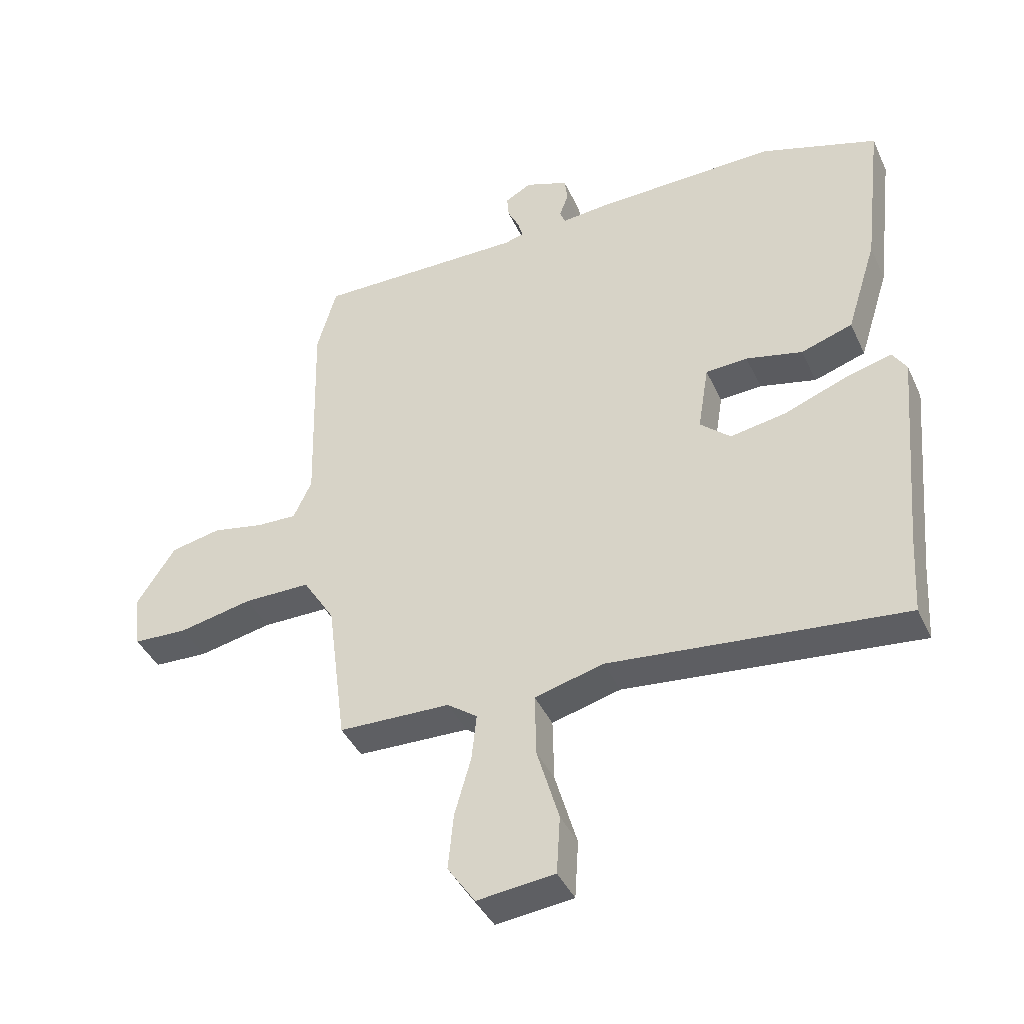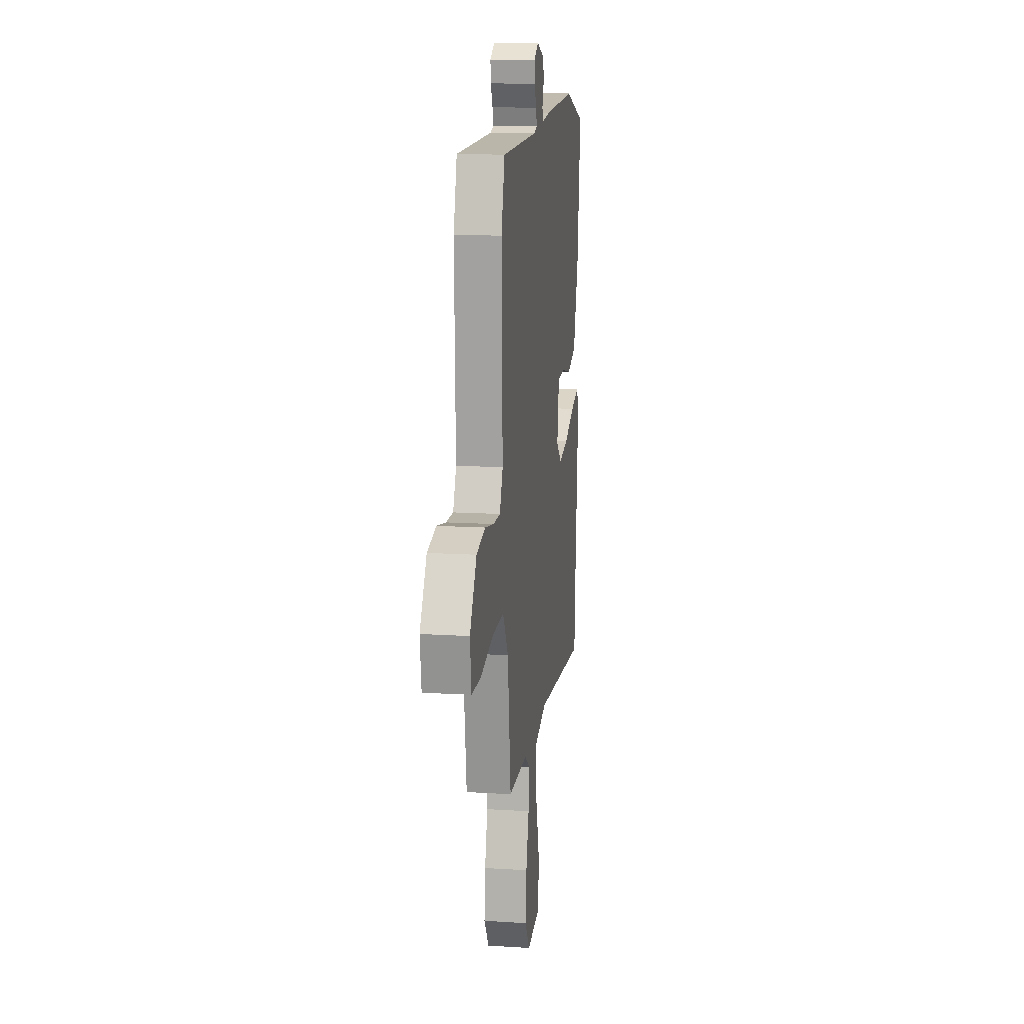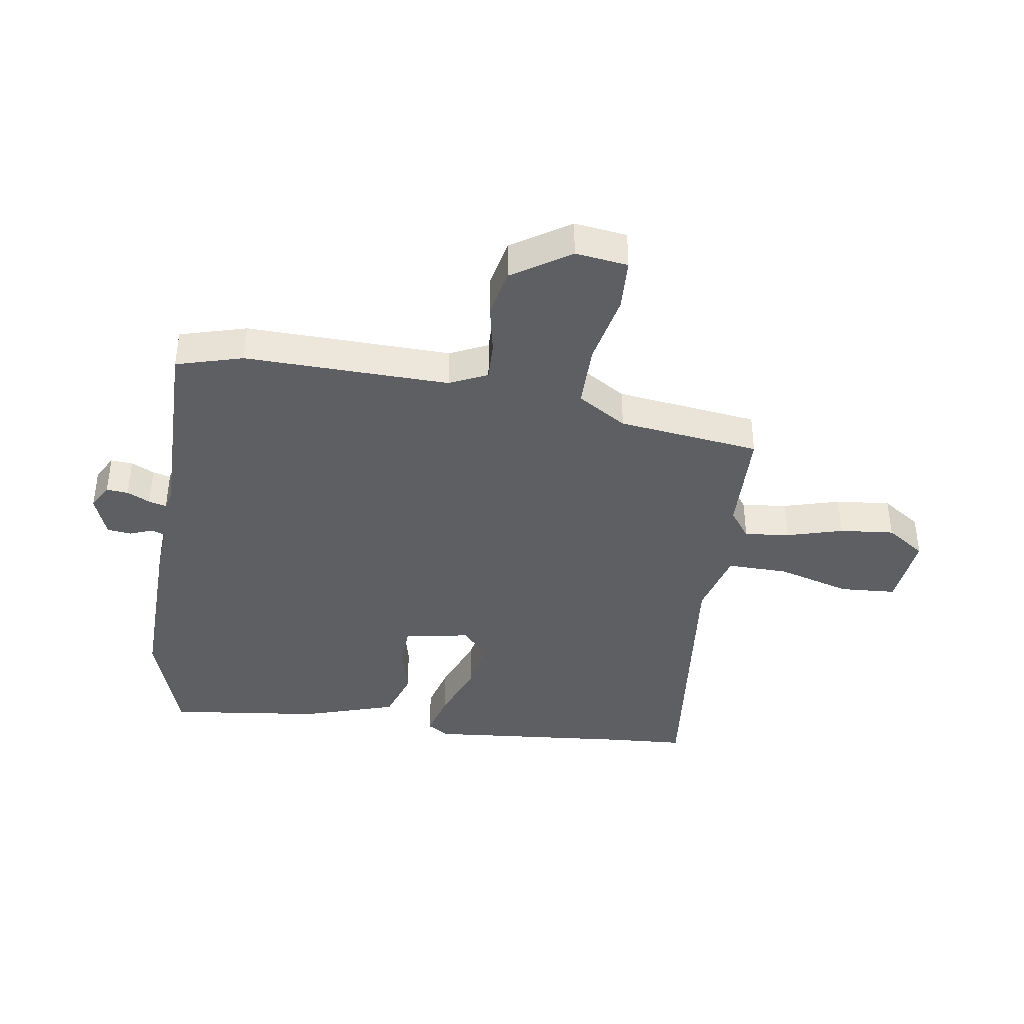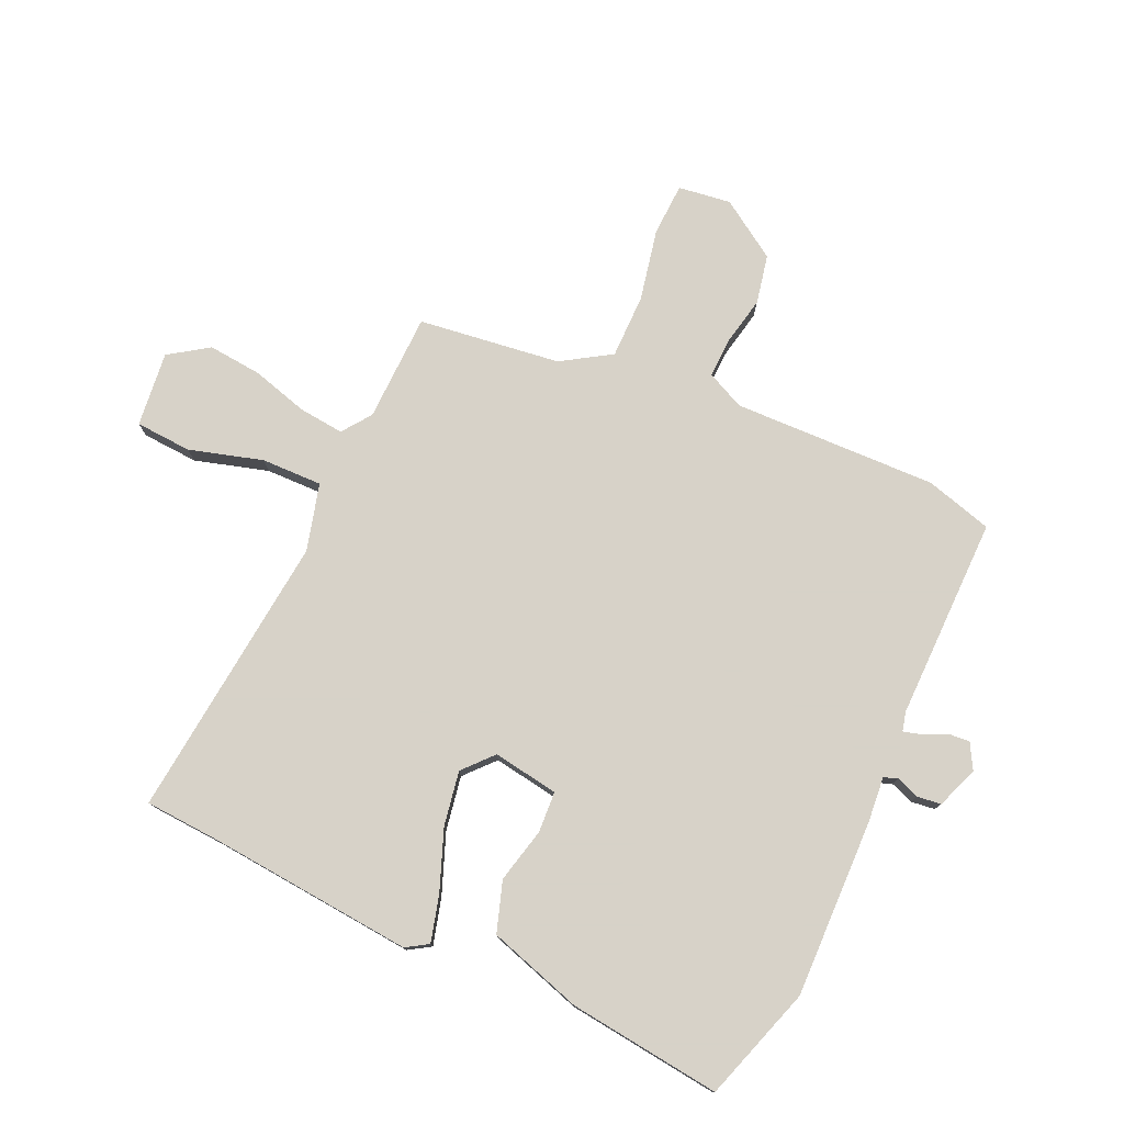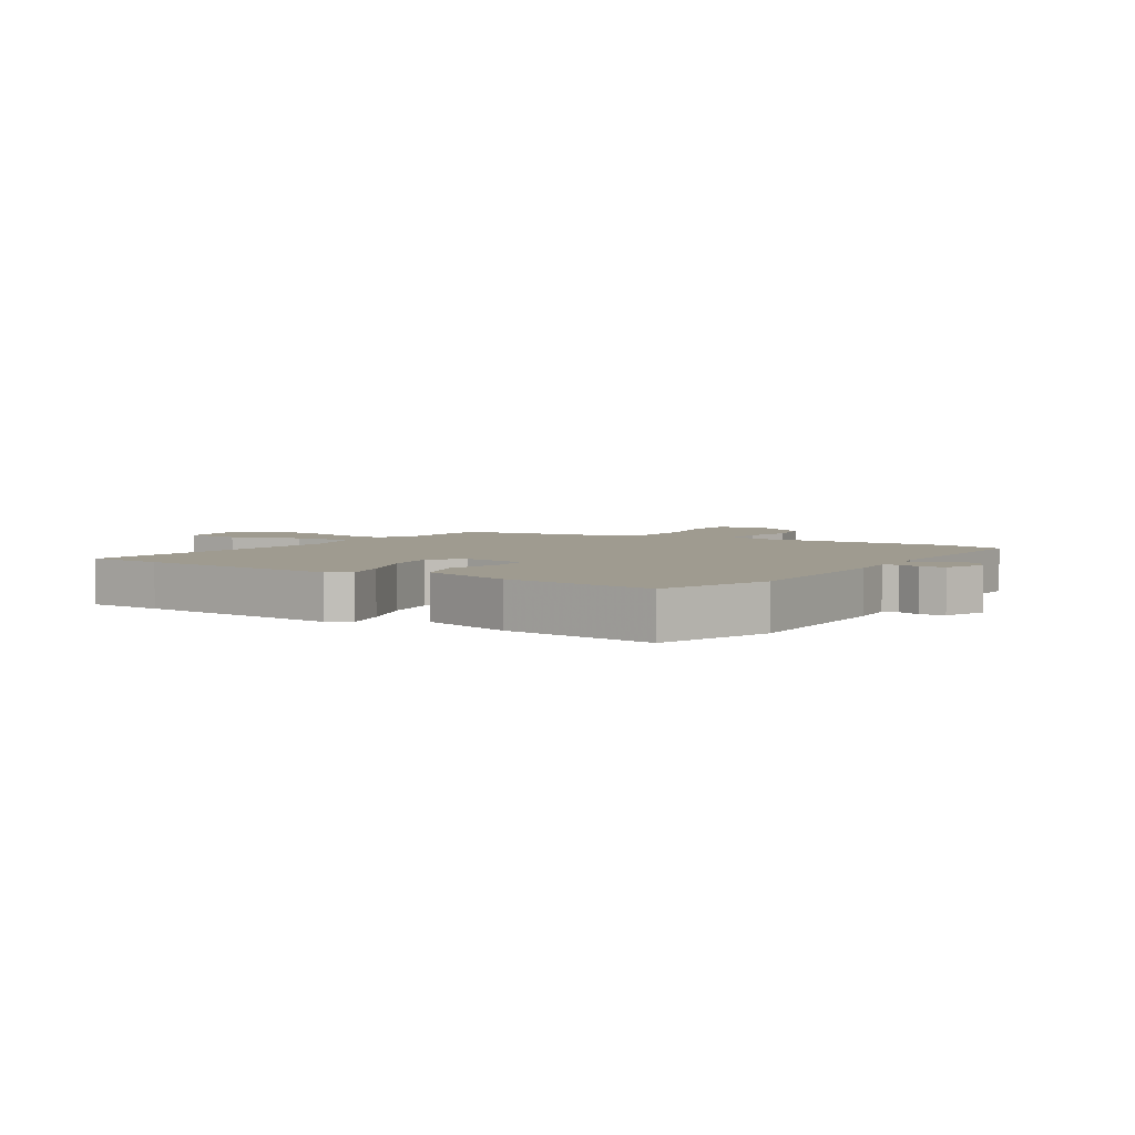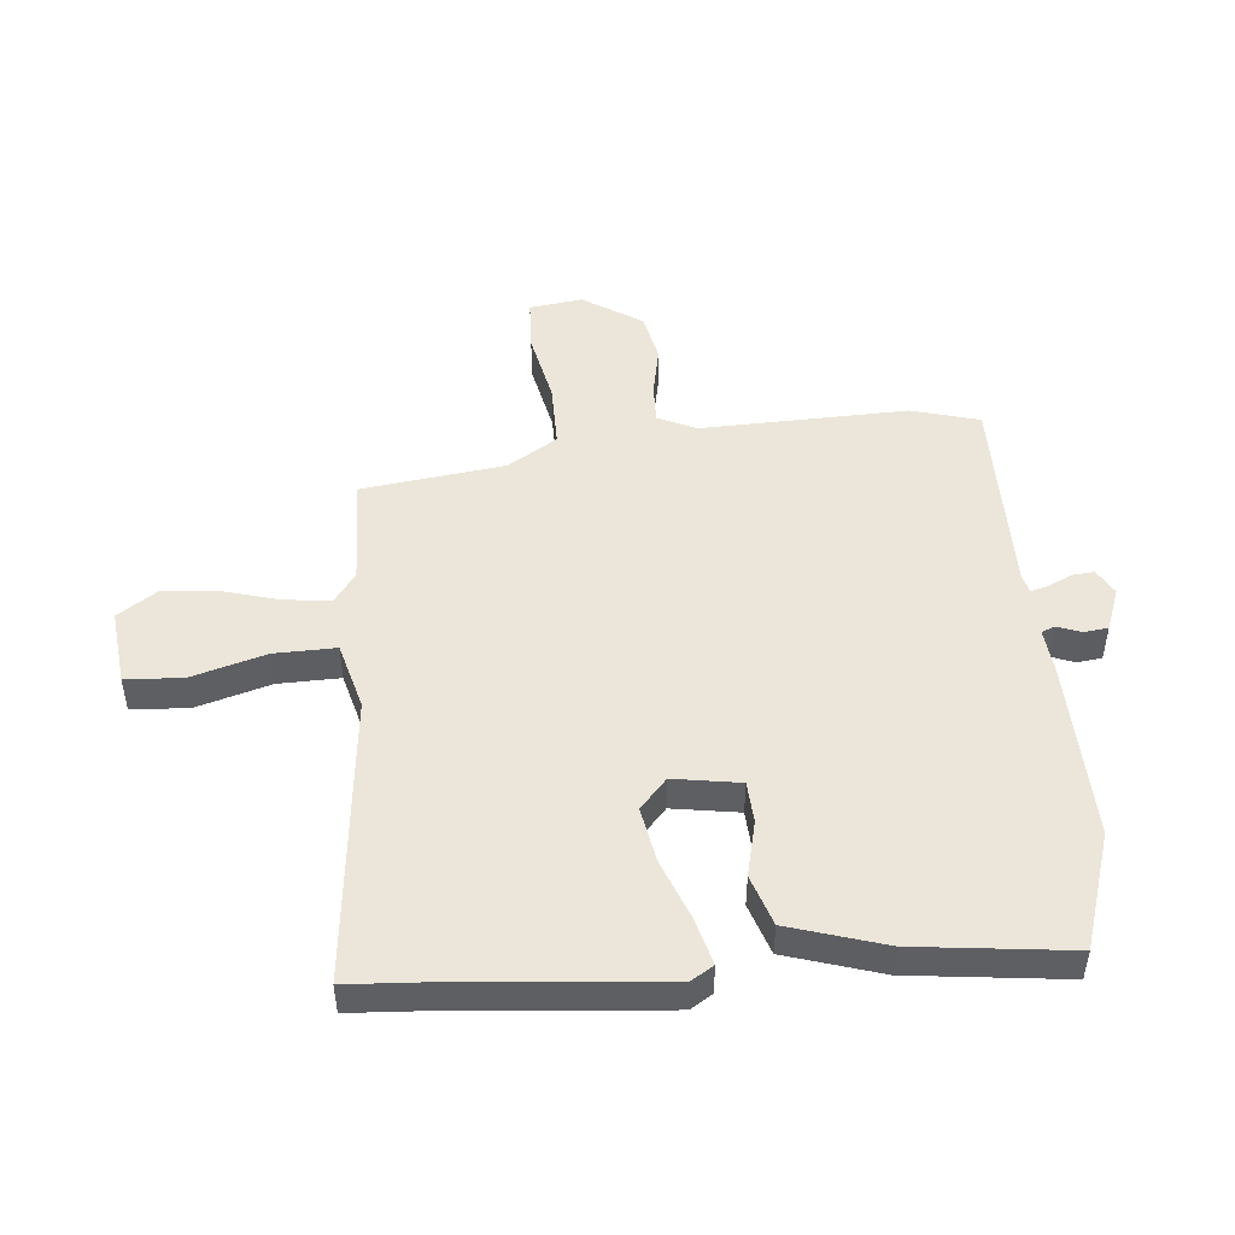
<metadata>
{"format":"obj","ext":"obj","renderer":"f3d","projection":"perspective","resolution":1024,"background":"white","views":[{"elev":-41.4,"azim":-156.7,"up":"+Z"},{"elev":14.6,"azim":97.7,"up":"+Z"},{"elev":-39.8,"azim":81.4,"up":"+Y"},{"elev":77.4,"azim":-65.6,"up":"+Y"},{"elev":4.0,"azim":-57.3,"up":"+Y"},{"elev":48.5,"azim":-95.3,"up":"+Y"}]}
</metadata>
<code>
v -0.538 0.07 0.488
v -0.345 0.07 0.551
v -0.044 0.07 0.544
v 0.033 0.07 0.537
v 0.042 0.07 0.56
v 0.027 0.07 0.599
v 0.032 0.07 0.64
v 0.103 0.07 0.667
v 0.146 0.07 0.643
v 0.143 0.07 0.606
v 0.124 0.07 0.567
v 0.116 0.07 0.537
v 0.148 0.07 0.529
v 0.491 0.07 0.532
v 0.523 0.07 0.419
v 0.514 0.07 0.073
v 0.544 0.07 0.009
v 0.61 0.07 0.011
v 0.694 0.07 0.028
v 0.777 0.07 0.011
v 0.841 0.07 -0.087
v 0.829 0.07 -0.176
v 0.74 0.07 -0.18
v 0.619 0.07 -0.155
v 0.51 0.07 -0.155
v 0.458 0.07 -0.238
v 0.427 0.07 -0.478
v 0.244 0.07 -0.483
v 0.195 0.07 -0.519
v 0.203 0.07 -0.595
v 0.23 0.07 -0.69
v 0.239 0.07 -0.782
v 0.194 0.07 -0.848
v 0.067 0.07 -0.834
v 0.061 0.07 -0.739
v 0.097 0.07 -0.615
v 0.099 0.07 -0.512
v -0.014 0.07 -0.482
v -0.498 0.07 -0.533
v -0.506 0.07 -0.404
v -0.537 0.07 -0.057
v -0.514 0.07 -0.02
v -0.436 0.07 -0.041
v -0.334 0.07 -0.08
v -0.242 0.07 -0.096
v -0.192 0.07 -0.051
v -0.21 0.07 0.06
v -0.279 0.07 0.064
v -0.372 0.07 0.042
v -0.457 0.07 0.07
v -0.507 0.07 0.229
v -0.538 0 0.488
v -0.345 0 0.551
v -0.044 0 0.544
v 0.033 0 0.537
v 0.042 0 0.56
v 0.027 0 0.599
v 0.032 0 0.64
v 0.103 0 0.667
v 0.146 0 0.643
v 0.143 0 0.606
v 0.124 0 0.567
v 0.116 0 0.537
v 0.148 0 0.529
v 0.491 0 0.532
v 0.523 0 0.419
v 0.514 0 0.073
v 0.544 0 0.009
v 0.61 0 0.011
v 0.694 0 0.028
v 0.777 0 0.011
v 0.841 0 -0.087
v 0.829 0 -0.176
v 0.74 0 -0.18
v 0.619 0 -0.155
v 0.51 0 -0.155
v 0.458 0 -0.238
v 0.427 0 -0.478
v 0.244 0 -0.483
v 0.195 0 -0.519
v 0.203 0 -0.595
v 0.23 0 -0.69
v 0.239 0 -0.782
v 0.194 0 -0.848
v 0.067 0 -0.834
v 0.061 0 -0.739
v 0.097 0 -0.615
v 0.099 0 -0.512
v -0.014 0 -0.482
v -0.498 0 -0.533
v -0.506 0 -0.404
v -0.537 0 -0.057
v -0.514 0 -0.02
v -0.436 0 -0.041
v -0.334 0 -0.08
v -0.242 0 -0.096
v -0.192 0 -0.051
v -0.21 0 0.06
v -0.279 0 0.064
v -0.372 0 0.042
v -0.457 0 0.07
v -0.507 0 0.229
f 2 3 4
f 1 2 4
f 51 1 4
f 50 51 4
f 49 50 4
f 48 49 4
f 47 48 4
f 46 47 4
f 42 43 44
f 41 42 44
f 40 41 44
f 40 44 45
f 39 40 45
f 38 39 45
f 37 38 45 46
f 34 35 36
f 33 34 36
f 32 33 36
f 31 32 36
f 30 31 36
f 29 30 36 37
f 46 4 5
f 37 46 5
f 29 37 5
f 28 29 5
f 22 23 24
f 21 22 24
f 20 21 24
f 19 20 24
f 18 19 24
f 17 18 24 25
f 16 17 25 26
f 15 16 26
f 14 15 26
f 13 14 26
f 9 10 11
f 8 9 11
f 7 8 11
f 6 7 11
f 5 6 11
f 5 11 12
f 28 5 12
f 26 27 28
f 13 26 28
f 12 13 28
f 55 54 53
f 55 53 52
f 55 52 102
f 55 102 101
f 55 101 100
f 55 100 99
f 55 99 98
f 55 98 97
f 95 94 93
f 95 93 92
f 95 92 91
f 96 95 91
f 96 91 90
f 96 90 89
f 97 96 89 88
f 87 86 85
f 87 85 84
f 87 84 83
f 87 83 82
f 87 82 81
f 88 87 81 80
f 56 55 97
f 56 97 88
f 56 88 80
f 56 80 79
f 75 74 73
f 75 73 72
f 75 72 71
f 75 71 70
f 75 70 69
f 76 75 69 68
f 77 76 68 67
f 77 67 66
f 77 66 65
f 77 65 64
f 62 61 60
f 62 60 59
f 62 59 58
f 62 58 57
f 62 57 56
f 63 62 56
f 63 56 79
f 79 78 77
f 79 77 64
f 79 64 63
f 1 52 53 2
f 2 53 54 3
f 3 54 55 4
f 4 55 56 5
f 5 56 57 6
f 6 57 58 7
f 7 58 59 8
f 8 59 60 9
f 9 60 61 10
f 10 61 62 11
f 11 62 63 12
f 12 63 64 13
f 13 64 65 14
f 14 65 66 15
f 15 66 67 16
f 16 67 68 17
f 17 68 69 18
f 18 69 70 19
f 19 70 71 20
f 20 71 72 21
f 21 72 73 22
f 22 73 74 23
f 23 74 75 24
f 24 75 76 25
f 25 76 77 26
f 26 77 78 27
f 27 78 79 28
f 28 79 80 29
f 29 80 81 30
f 30 81 82 31
f 31 82 83 32
f 32 83 84 33
f 33 84 85 34
f 34 85 86 35
f 35 86 87 36
f 36 87 88 37
f 37 88 89 38
f 38 89 90 39
f 39 90 91 40
f 40 91 92 41
f 41 92 93 42
f 42 93 94 43
f 43 94 95 44
f 44 95 96 45
f 45 96 97 46
f 46 97 98 47
f 47 98 99 48
f 48 99 100 49
f 49 100 101 50
f 50 101 102 51
f 51 102 52 1

</code>
